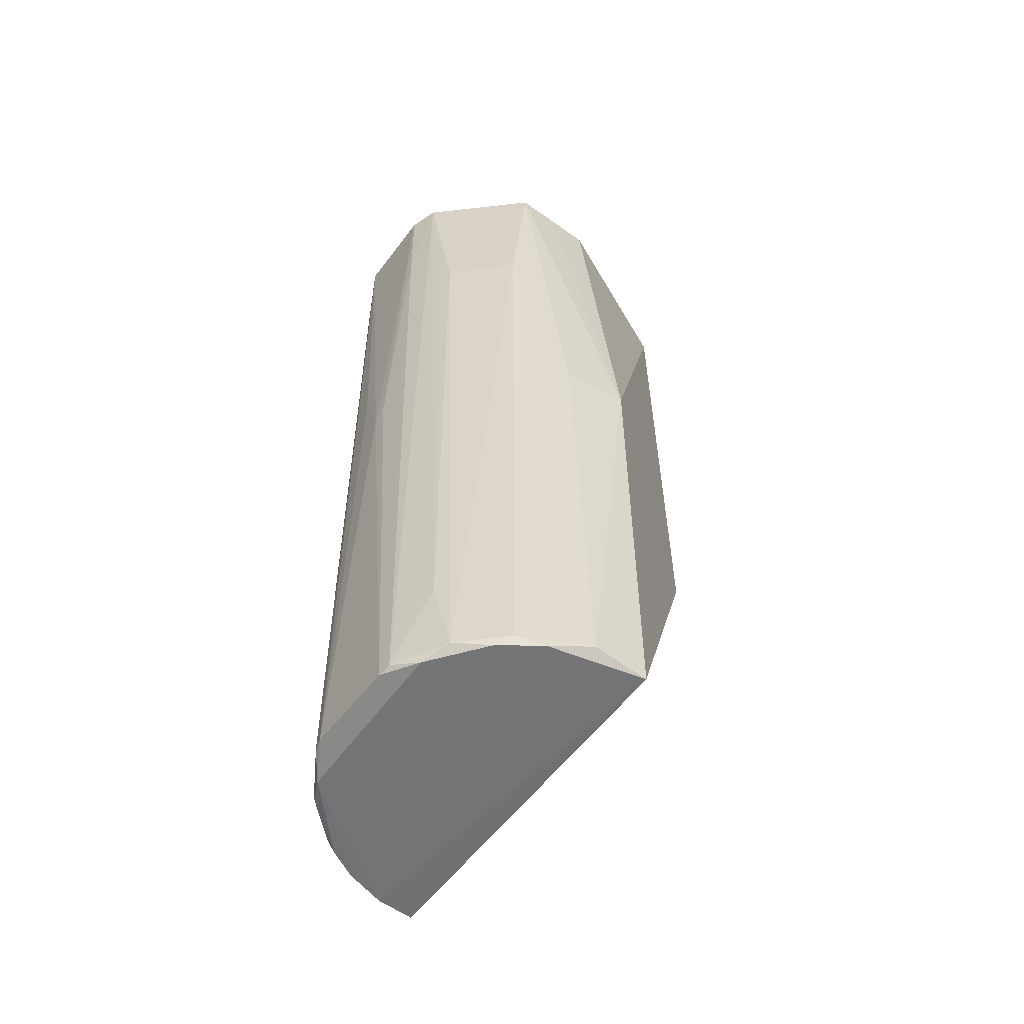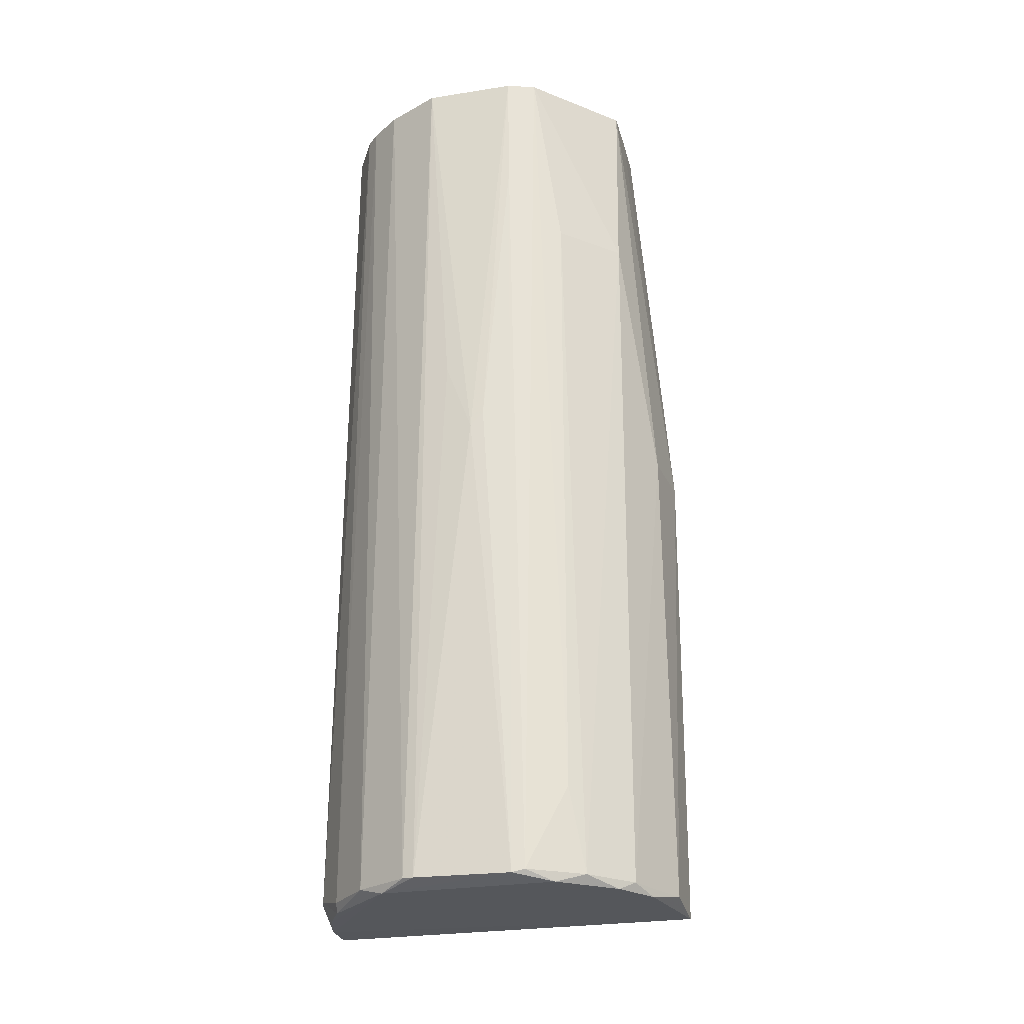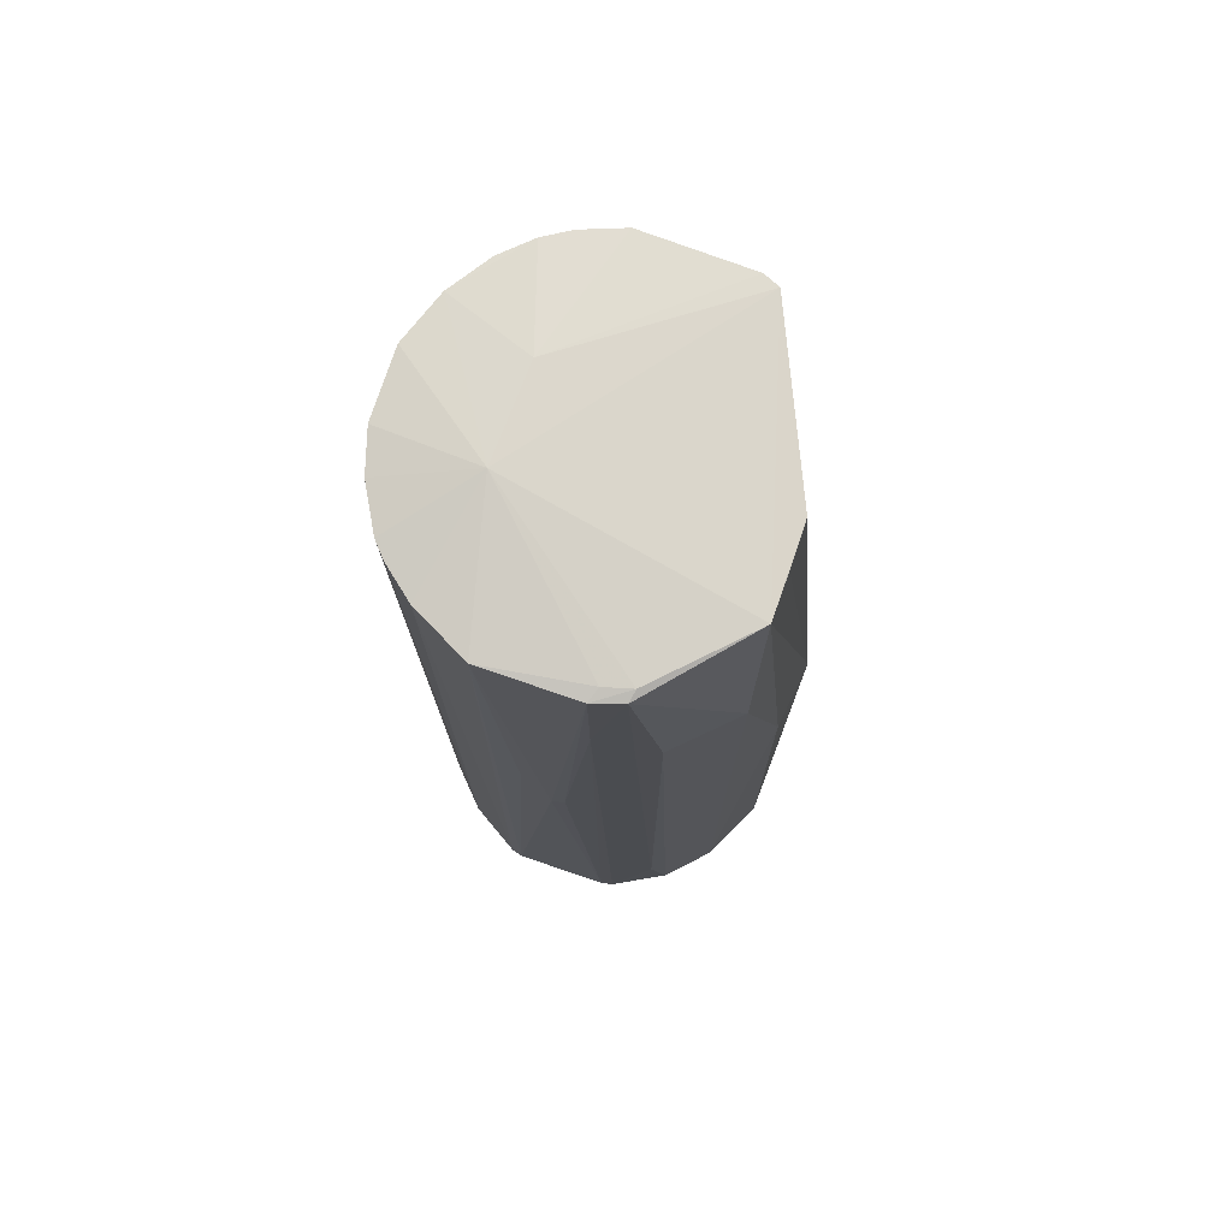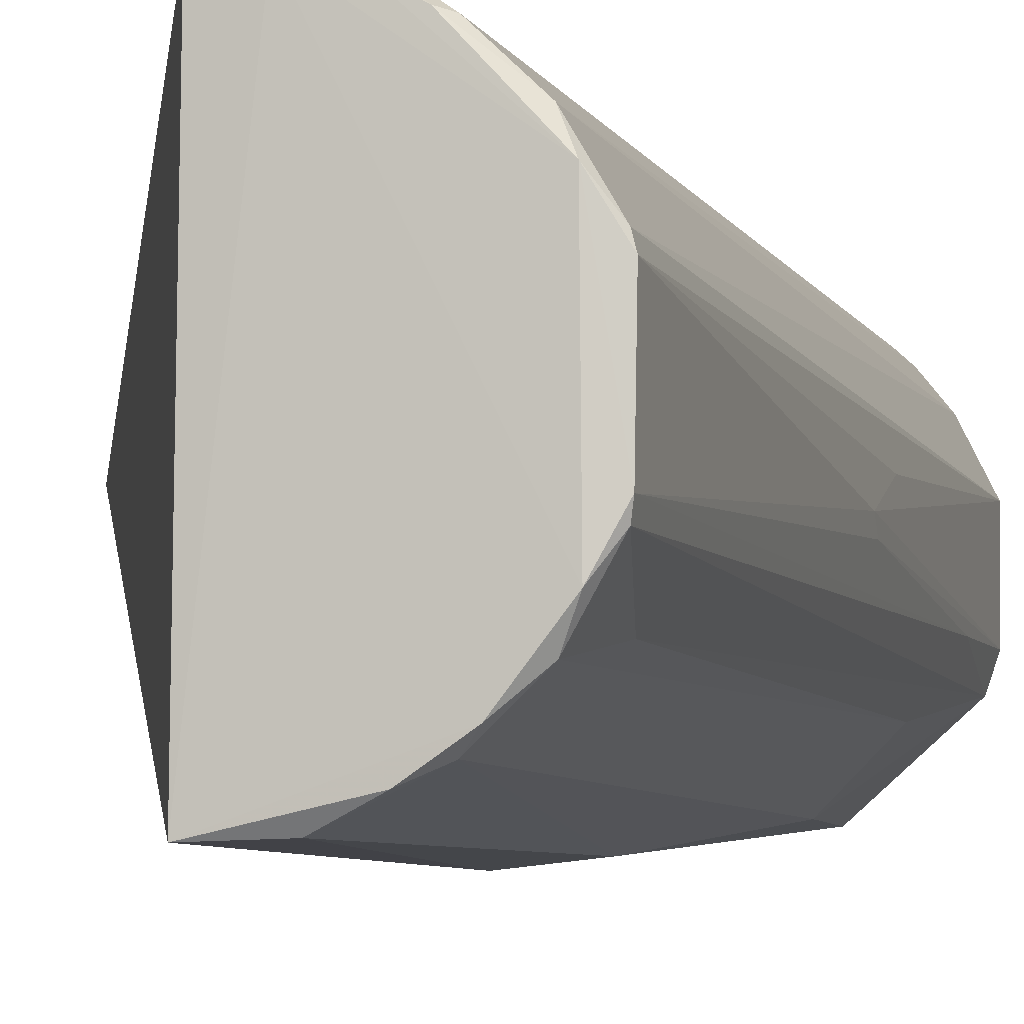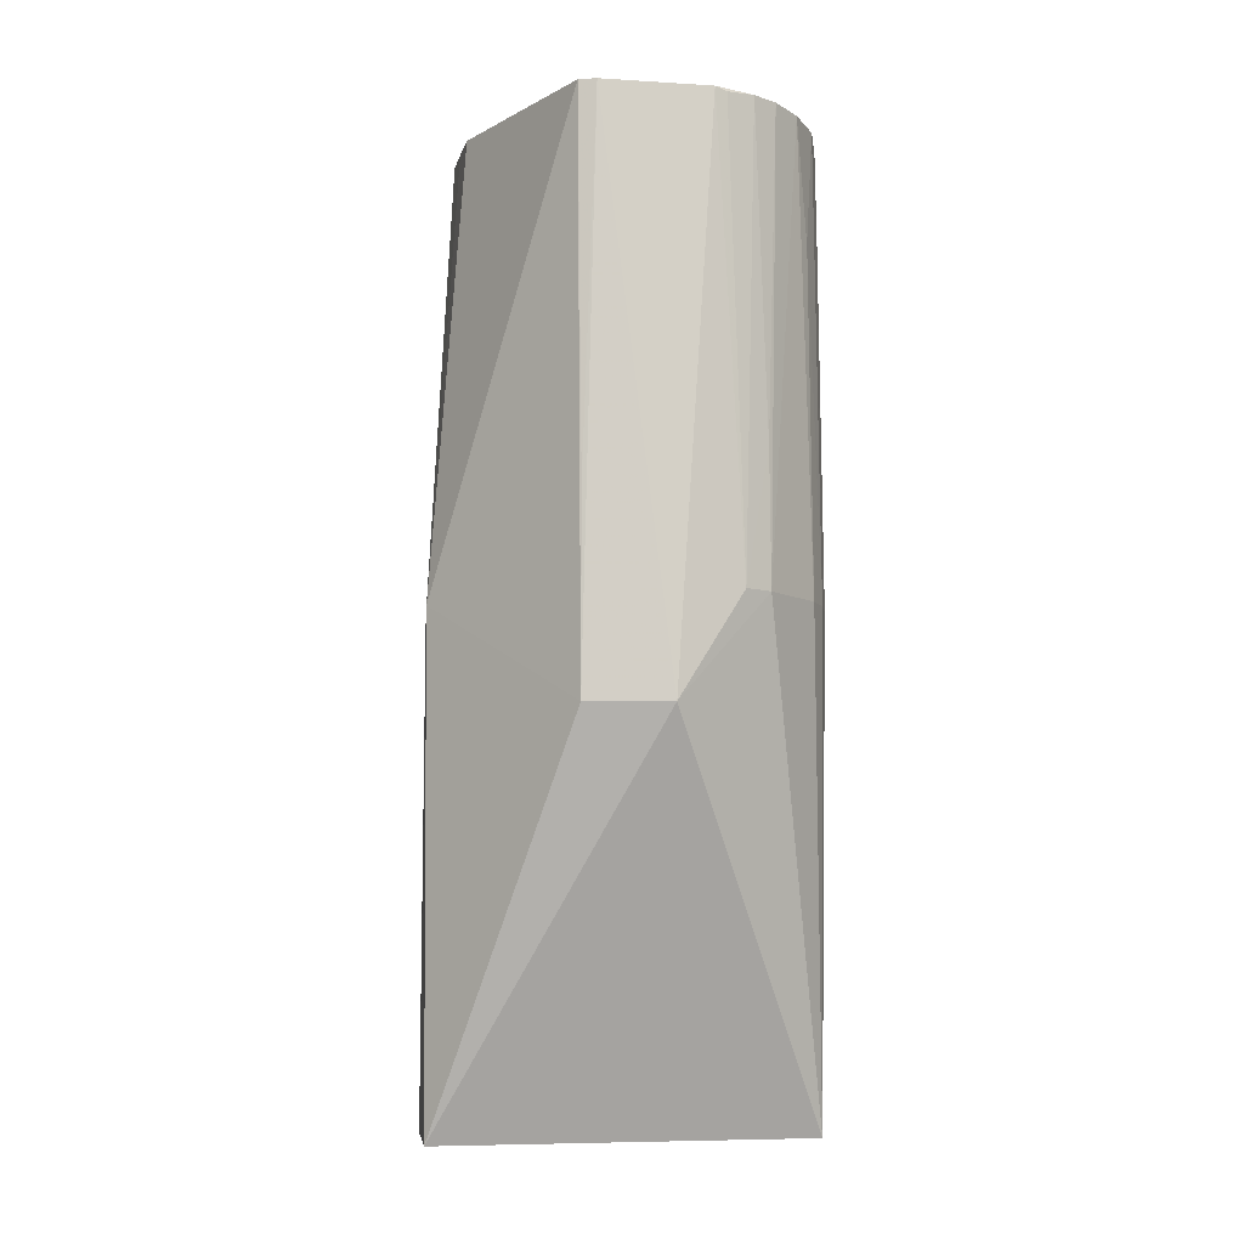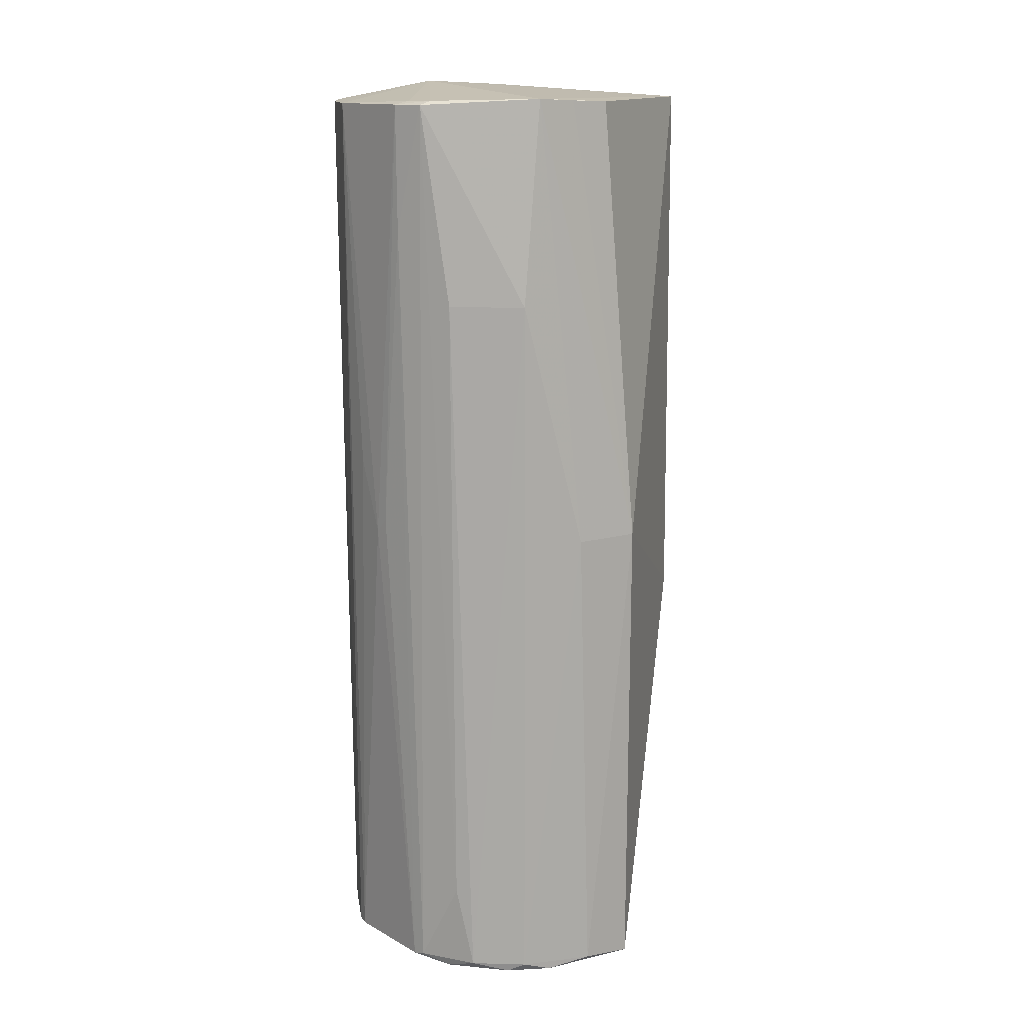
<metadata>
{"format":"obj","ext":"obj","renderer":"f3d","projection":"perspective","resolution":1024,"background":"white","views":[{"elev":-56.4,"azim":-35.7,"up":"+Z"},{"elev":-27.1,"azim":-75.5,"up":"+Z"},{"elev":74.6,"azim":-70.5,"up":"+Z"},{"elev":-6.0,"azim":-164.9,"up":"+Y"},{"elev":-8.0,"azim":78.6,"up":"+Z"},{"elev":13.4,"azim":-39.3,"up":"+Z"}]}
</metadata>
<code>
v 0.03932 0.02967 0.2554
v 0.04752 -0.0169 0.255
v 0.05151 0.001335 0.1047
v -0.02531 0.0409 0.0009866
v -0.05053 -0.0132 0.2536
v 0.003633 0.04896 0.001259
v 0.04803 0.0121 0.2551
v -0.013 0.02129 0.2597
v 0.004462 -0.05062 0.001052
v 0.04342 0.02634 0.1323
v -0.02346 -0.0423 0.2552
v -0.03671 0.03487 0.2542
v 0.01269 0.02086 0.2586
v 0.04735 -0.02046 0.1046
v -0.04715 -0.01697 0.003047
v -0.006815 0.04832 0.0008915
v 0.02929 0.04097 0.1323
v 0.04727 0.01915 0.1323
v -0.04472 -0.02156 0.2546
v 0.04563 -0.02131 0.2551
v -0.05076 0.01169 0.2537
v 0.007672 0.04881 0.2549
v 0.04363 0.02304 0.2552
v -0.04247 -0.02377 0.0004806
v -0.02168 0.04482 0.2546
v 0.03259 0.03694 0.255
v 0.004162 -0.05158 0.1323
v 0.04698 -0.02035 0.1559
v -0.04333 0.0266 0.254
v -0.04676 -0.01451 0.2546
v -0.0509 -0.002335 0.1324
v 0.01127 0.04897 0.1323
v -0.01451 0.04883 0.006024
v 0.02169 0.04399 0.255
v 0.04696 0.01537 0.2543
v 0.04312 0.02611 0.1678
v -0.04207 0.02274 0.0007165
v -0.02805 -0.04182 0.002921
v -0.04373 -0.02794 0.1995
v -0.03132 -0.03808 0.0005886
v -0.0329 0.03838 0.2545
v -0.01065 0.04835 0.2547
v 0.0003787 -0.04213 0.2543
v -0.05071 -0.005925 0.1363
v 0.02218 0.04514 0.1323
v -0.01777 0.04502 0.0009459
v 0.02881 0.04032 0.2231
v 0.01128 0.04809 0.231
v -0.04817 0.01236 0.002559
v -0.03892 0.02973 0.003013
v -0.01395 -0.04965 0.1323
v -0.04789 -0.02092 0.2536
v -0.04233 -0.02747 0.02571
v -0.02906 -0.0427 0.1995
v -0.02101 -0.04504 0.000754
v -0.01746 0.0479 0.006421
v -0.01164 -0.04233 0.2547
v -0.0478 -0.01358 0.002169
v -0.05031 -0.01345 0.2192
v -0.05065 0.004969 0.1521
v -0.04733 0.01549 0.002759
v -0.02801 0.04024 0.00315
v -0.01029 -0.05017 0.003155
v -0.03918 -0.03124 0.002812
f 7 2 3
f 9 6 3
f 10 3 6
f 13 2 7
f 14 9 3
f 14 3 2
f 16 6 9
f 17 10 6
f 18 7 3
f 18 3 10
f 19 11 8
f 20 8 11
f 20 13 8
f 20 2 13
f 23 13 7
f 23 1 13
f 26 1 10
f 26 10 17
f 27 9 14
f 27 14 20
f 28 20 14
f 28 14 2
f 28 2 20
f 29 21 8
f 30 19 8
f 30 8 21
f 30 21 5
f 30 5 19
f 31 5 21
f 33 6 16
f 33 32 6
f 33 22 32
f 34 22 8
f 34 8 13
f 34 13 1
f 34 1 26
f 35 23 7
f 35 7 18
f 35 18 23
f 36 10 1
f 36 1 23
f 36 23 18
f 36 18 10
f 37 16 24
f 40 24 16
f 40 16 9
f 41 8 25
f 41 29 8
f 41 12 29
f 42 25 8
f 42 8 22
f 42 22 33
f 43 27 20
f 43 20 11
f 44 5 31
f 45 17 6
f 45 6 32
f 46 33 16
f 46 37 4
f 46 16 37
f 47 34 26
f 47 26 17
f 47 45 34
f 47 17 45
f 48 32 22
f 48 22 34
f 48 45 32
f 48 34 45
f 50 29 12
f 50 4 37
f 51 27 11
f 52 19 5
f 52 11 19
f 53 52 15
f 53 39 52
f 54 52 39
f 54 11 52
f 54 51 11
f 54 38 51
f 55 40 9
f 55 38 40
f 56 41 25
f 56 46 4
f 56 33 46
f 56 42 33
f 56 25 42
f 57 43 11
f 57 11 27
f 57 27 43
f 58 44 31
f 58 31 49
f 58 24 15
f 58 49 37
f 58 37 24
f 59 5 44
f 59 52 5
f 59 15 52
f 59 58 15
f 59 44 58
f 60 49 31
f 60 31 21
f 60 21 49
f 61 49 21
f 61 21 29
f 61 29 50
f 61 50 37
f 61 37 49
f 62 50 12
f 62 12 41
f 62 41 56
f 62 56 4
f 62 4 50
f 63 9 27
f 63 27 51
f 63 55 9
f 63 51 38
f 63 38 55
f 64 53 15
f 64 15 24
f 64 24 40
f 64 40 38
f 64 39 53
f 64 54 39
f 64 38 54

</code>
